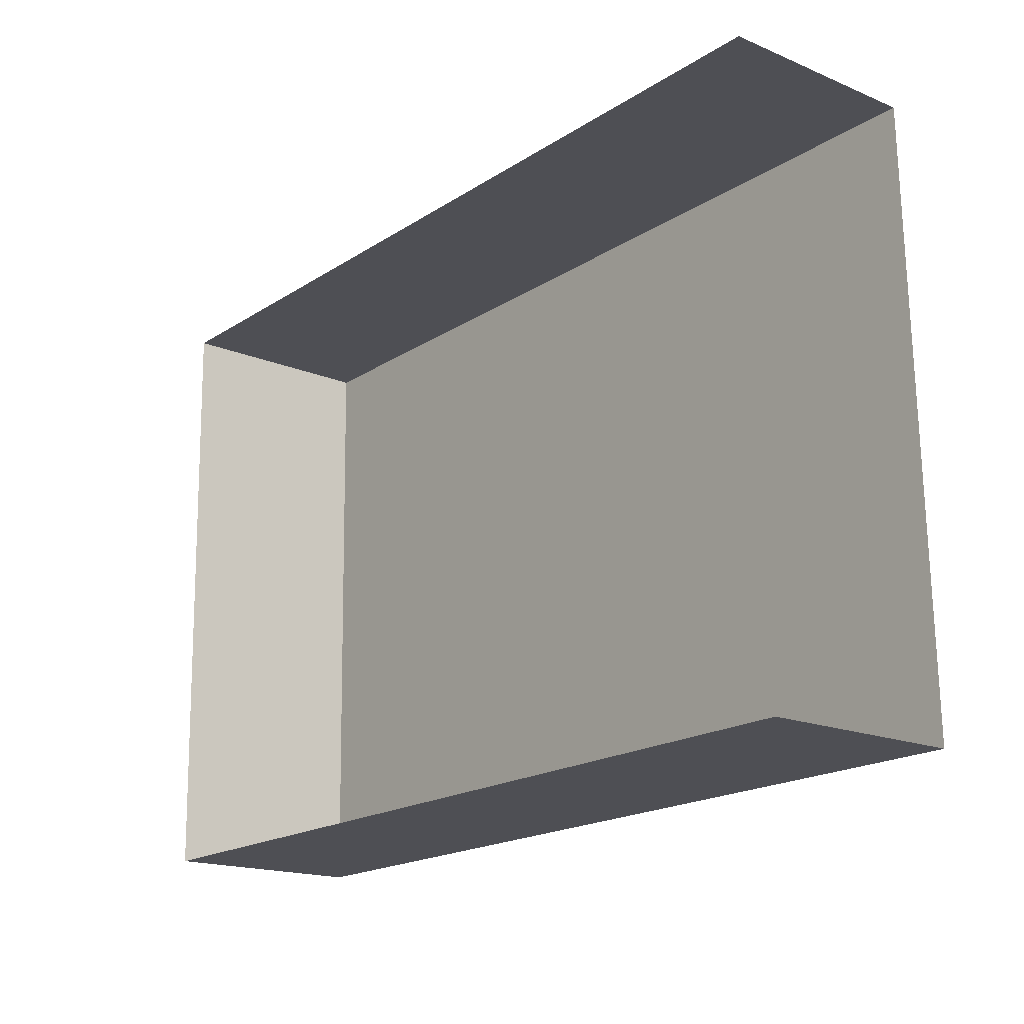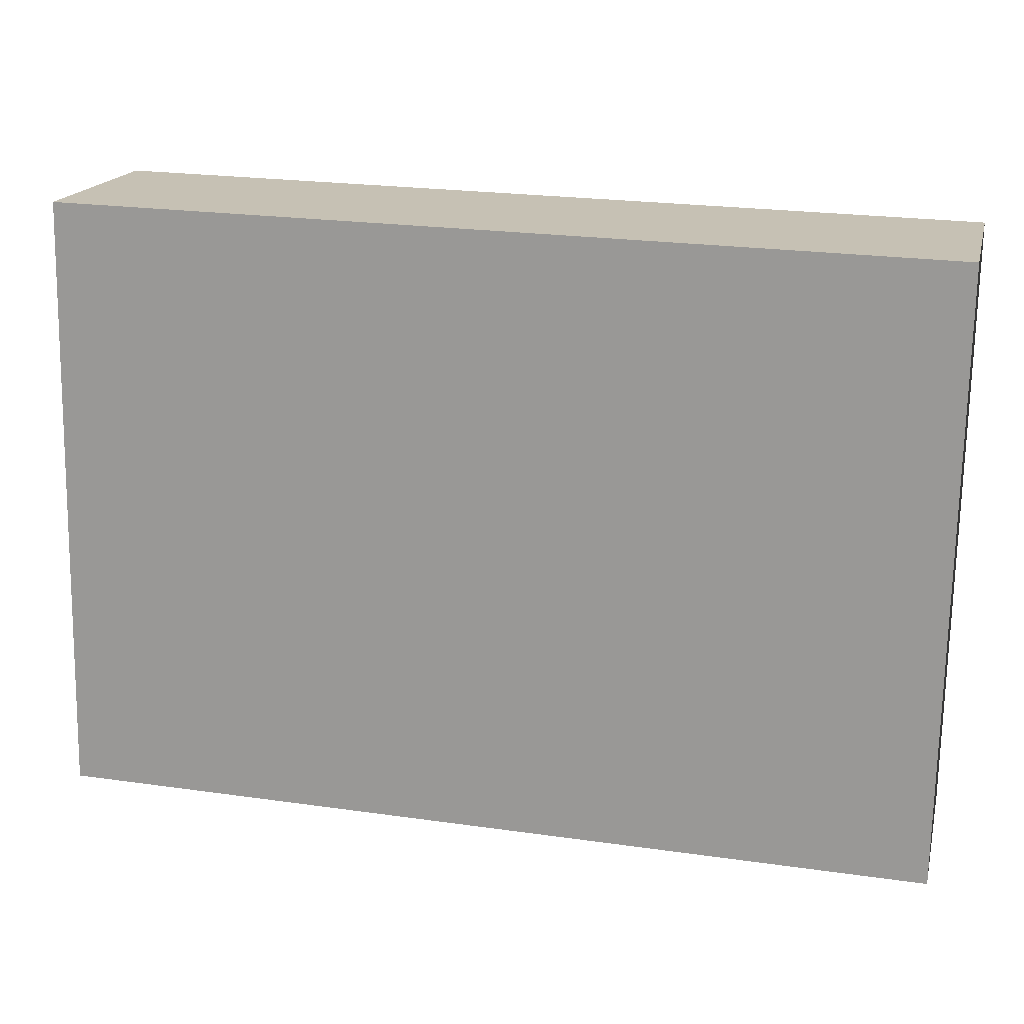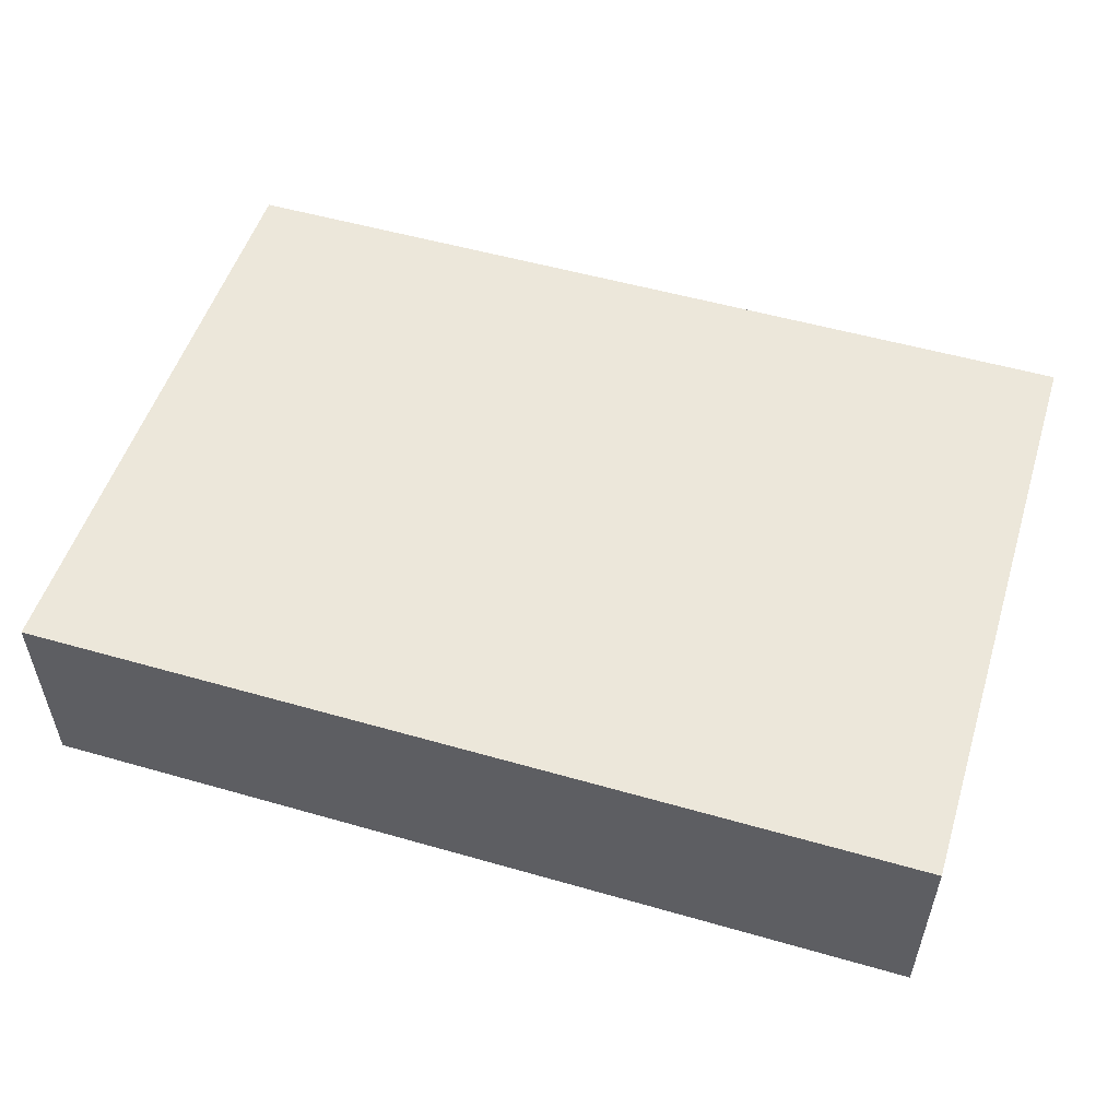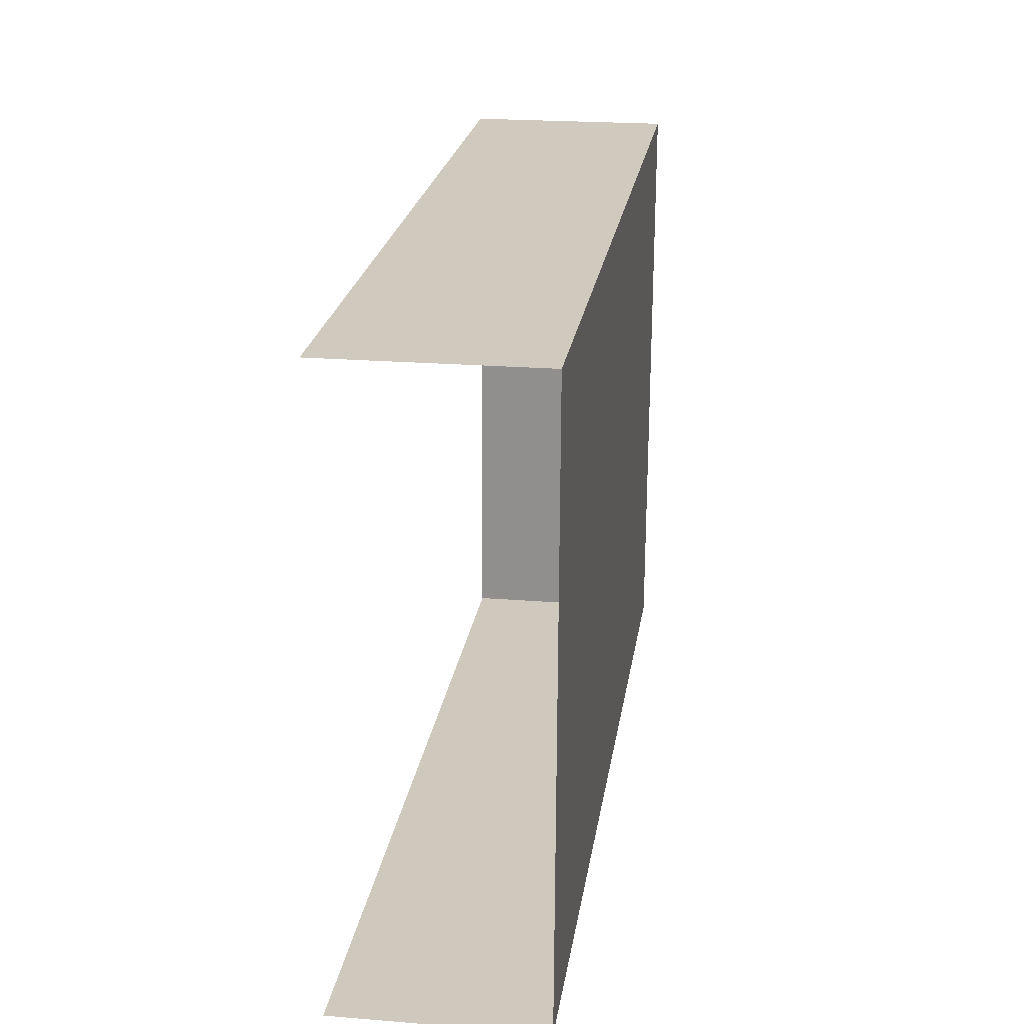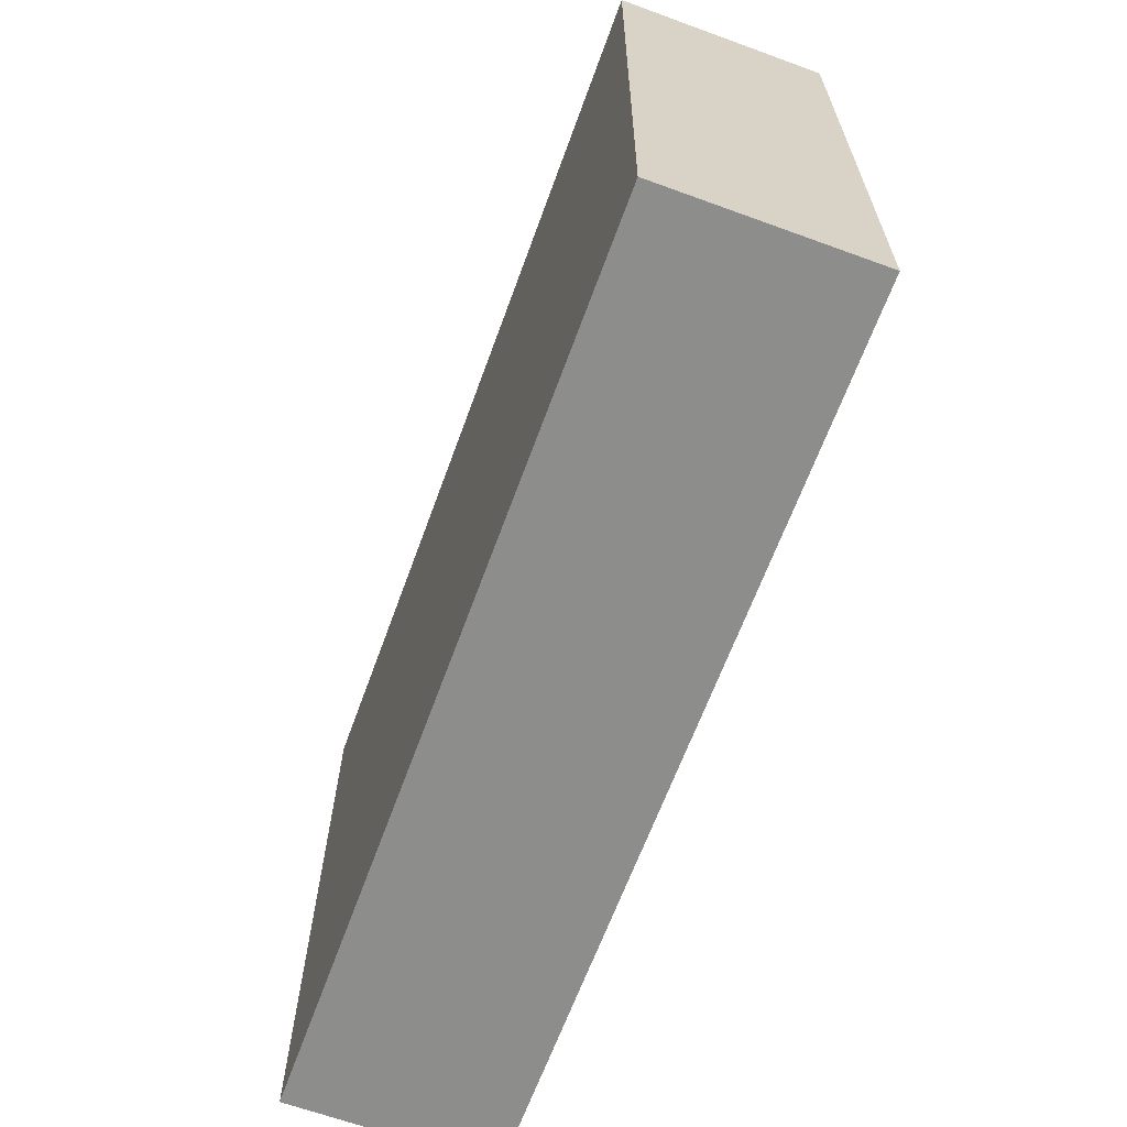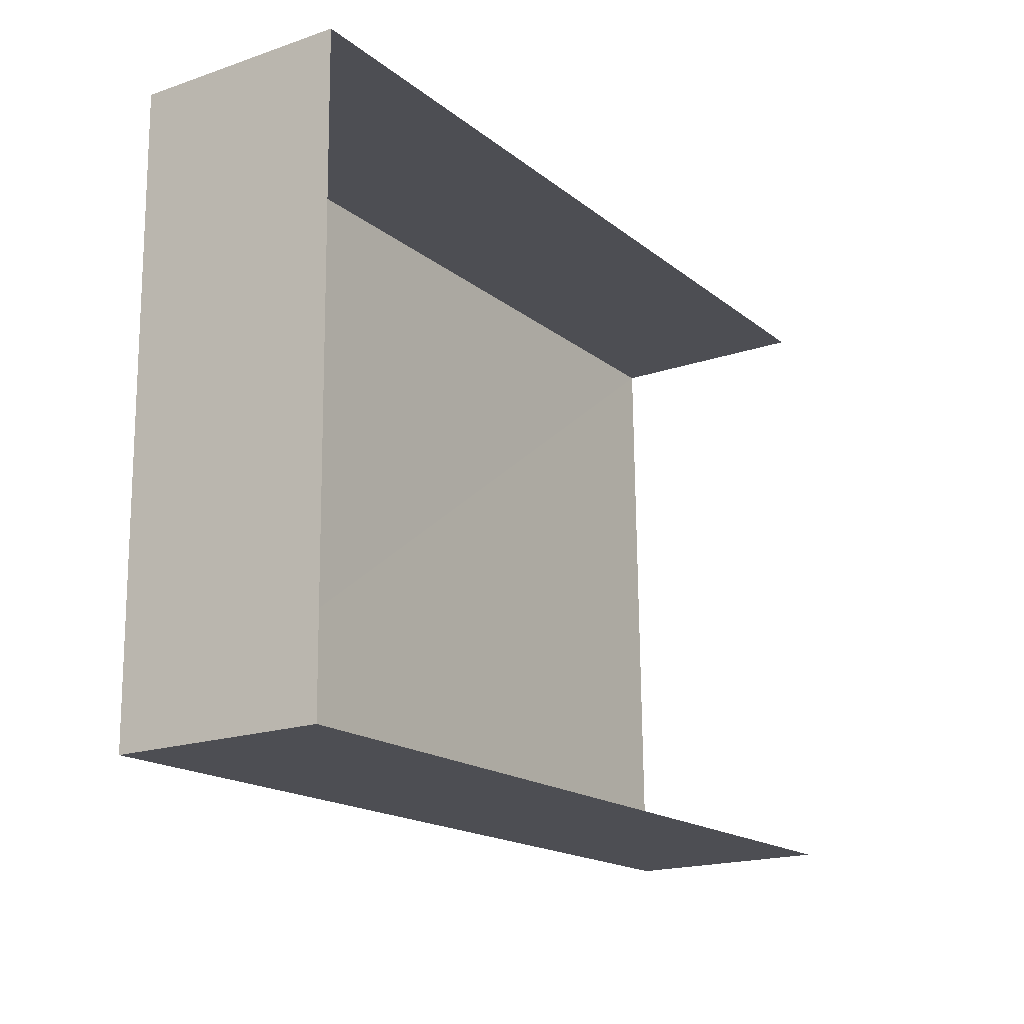
<metadata>
{"format":"obj","ext":"obj","renderer":"f3d","projection":"perspective","resolution":1024,"background":"white","views":[{"elev":-17.4,"azim":-129.7,"up":"+Y"},{"elev":18.0,"azim":13.6,"up":"+Y"},{"elev":53.3,"azim":16.0,"up":"+Z"},{"elev":23.7,"azim":-81.6,"up":"+Y"},{"elev":-65.6,"azim":70.1,"up":"+Y"},{"elev":-18.2,"azim":122.9,"up":"+Y"}]}
</metadata>
<code>
v -3.726e+05 -1.034e+05 32.36
v -3.726e+05 -1.034e+05 32.36
v -3.726e+05 -1.034e+05 32.36
v -3.726e+05 -1.034e+05 32.36
v -3.726e+05 -1.034e+05 33.81
v -3.726e+05 -1.034e+05 33.81
v -3.726e+05 -1.034e+05 33.81
v -3.726e+05 -1.034e+05 33.81
f 1 2 3
f 4 1 3
f 6 4 3
f 7 6 3
f 5 6 7
f 5 8 6
f 7 3 2
f 5 7 2
f 5 2 1
f 8 5 1
f 6 1 4
f 6 8 1

</code>
